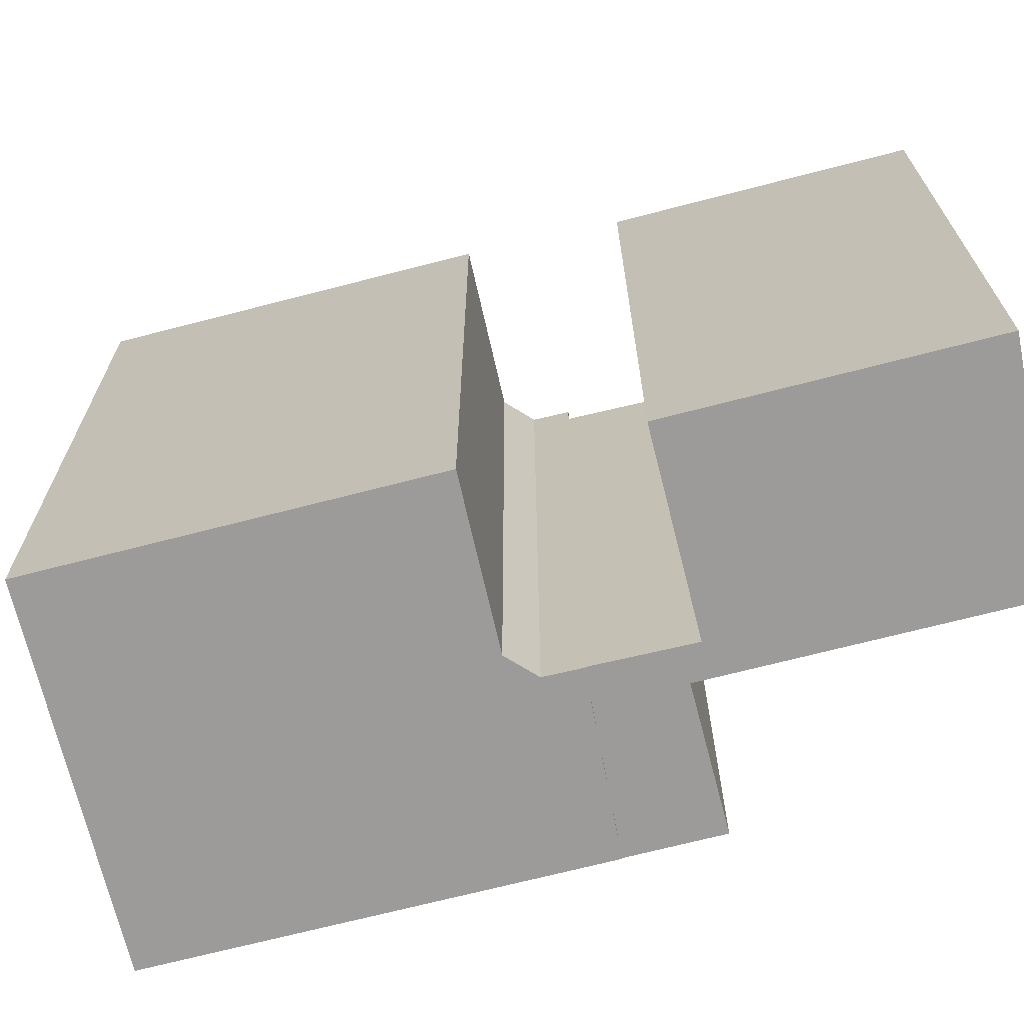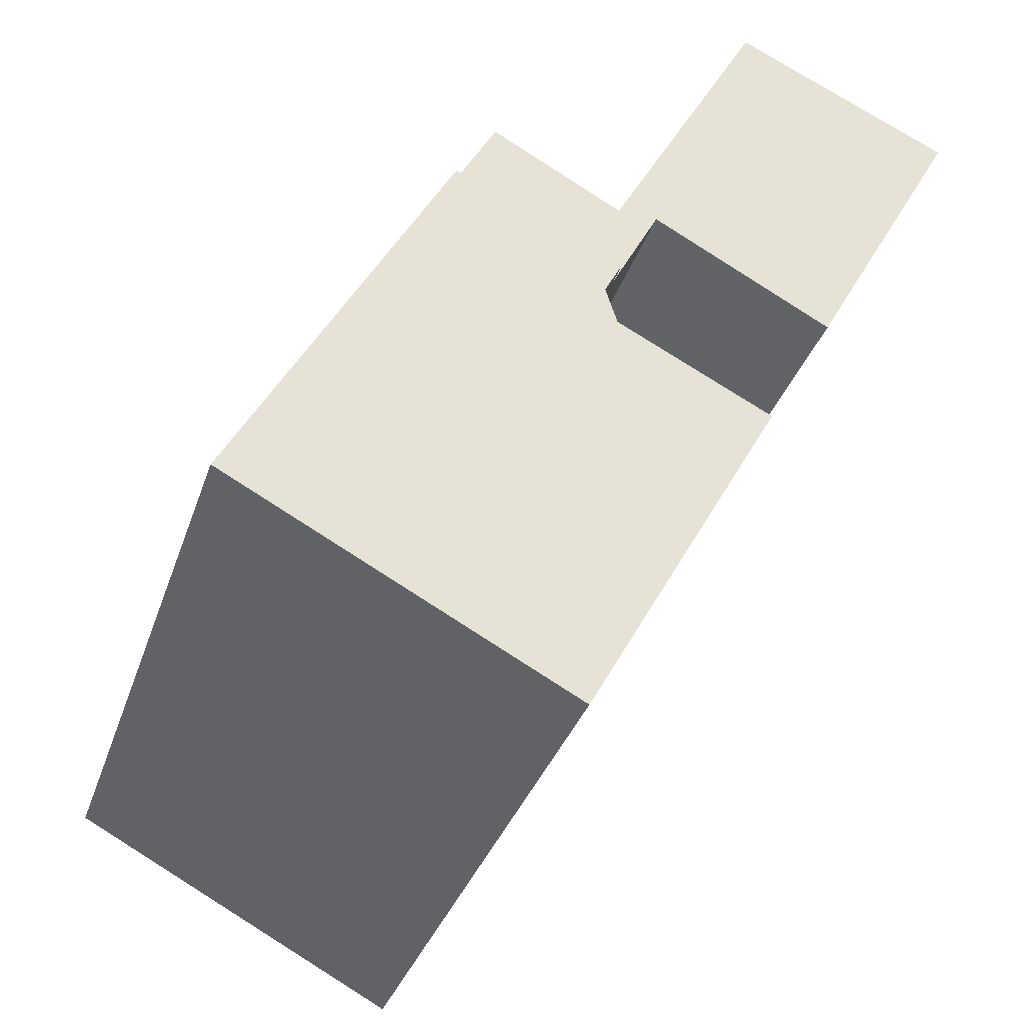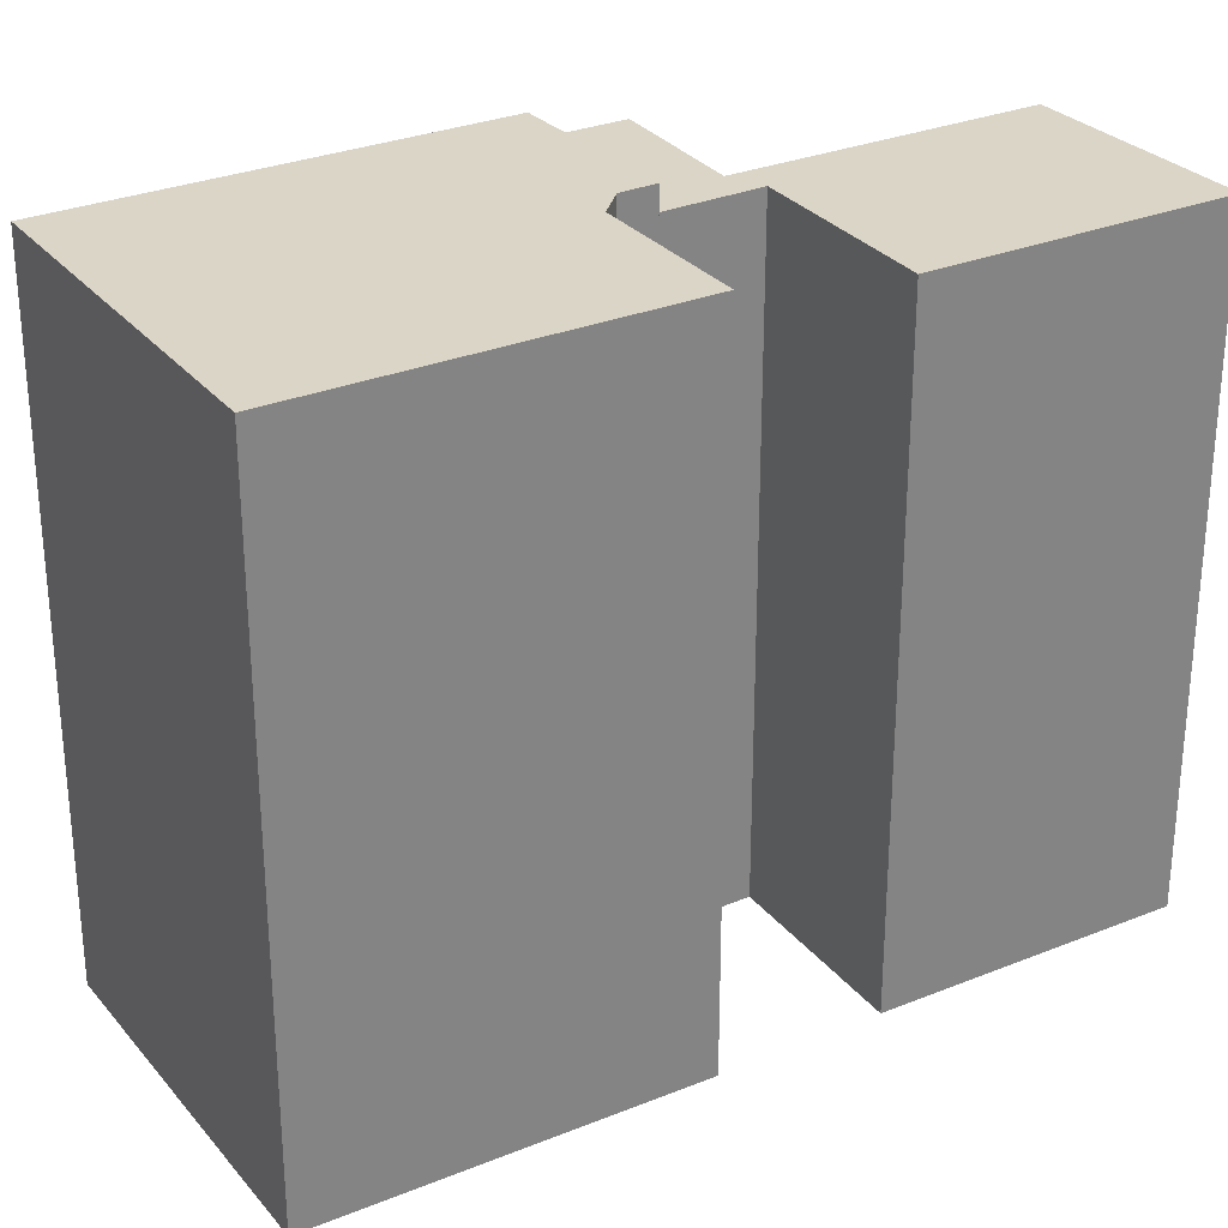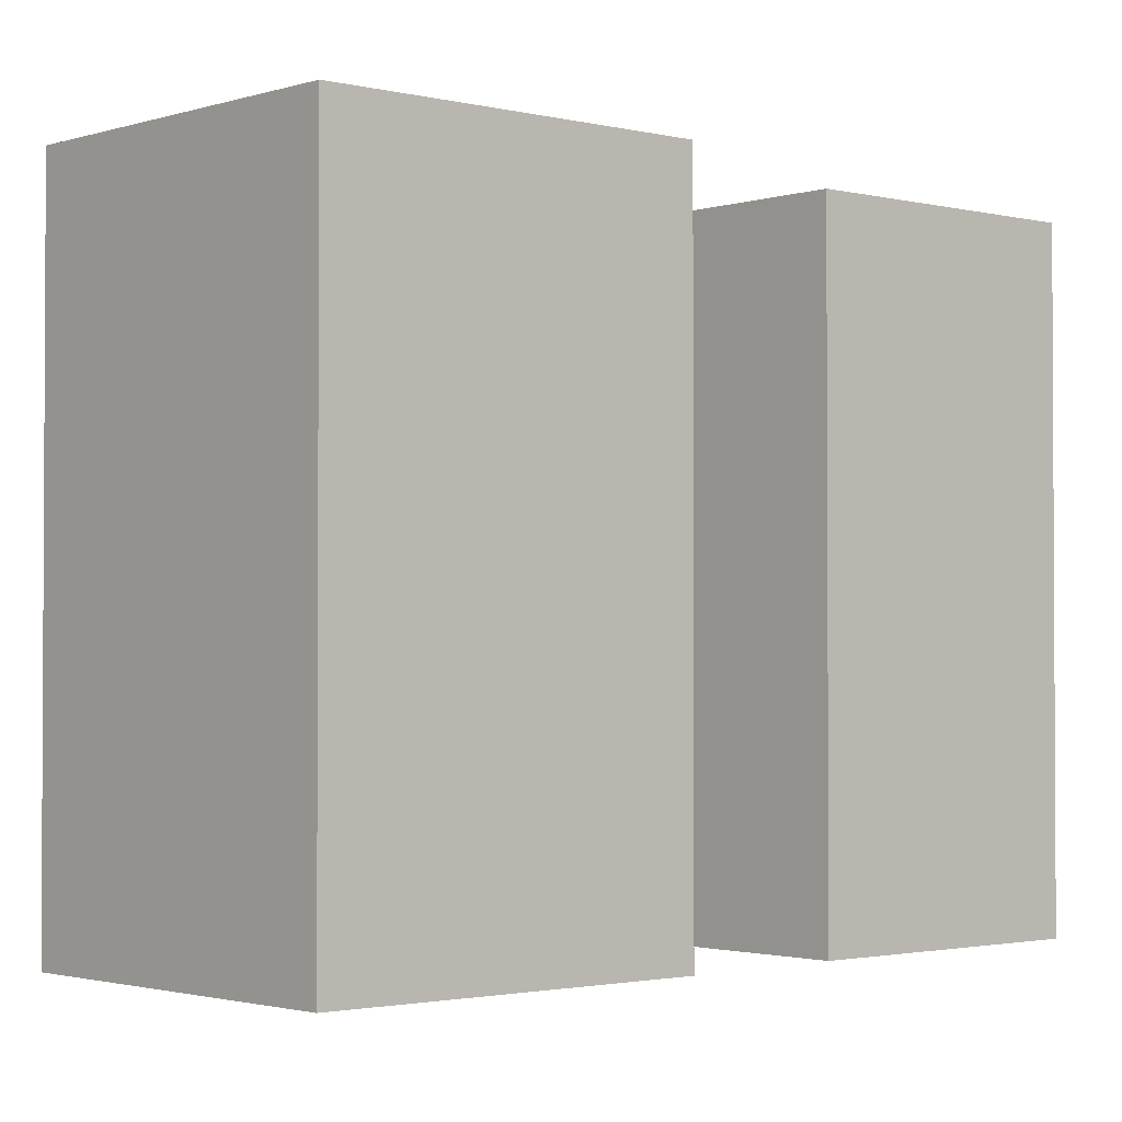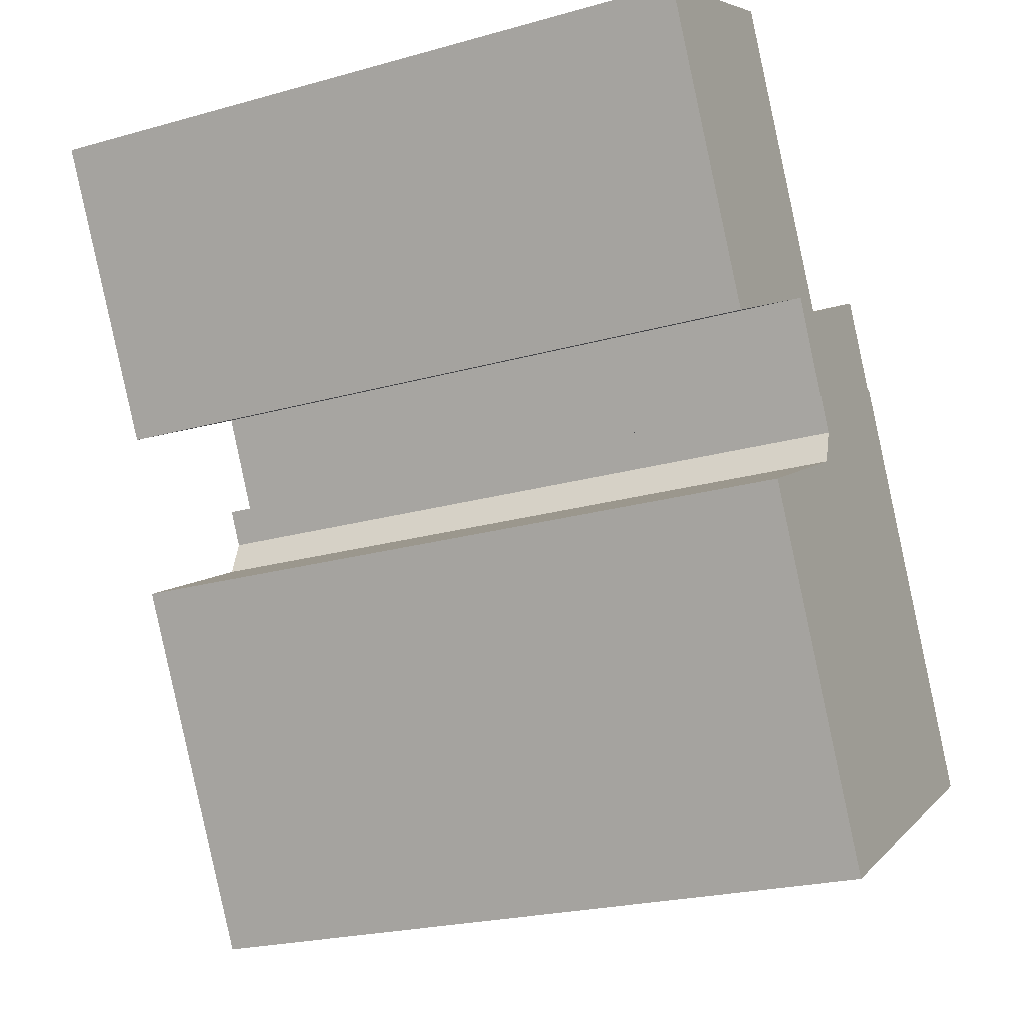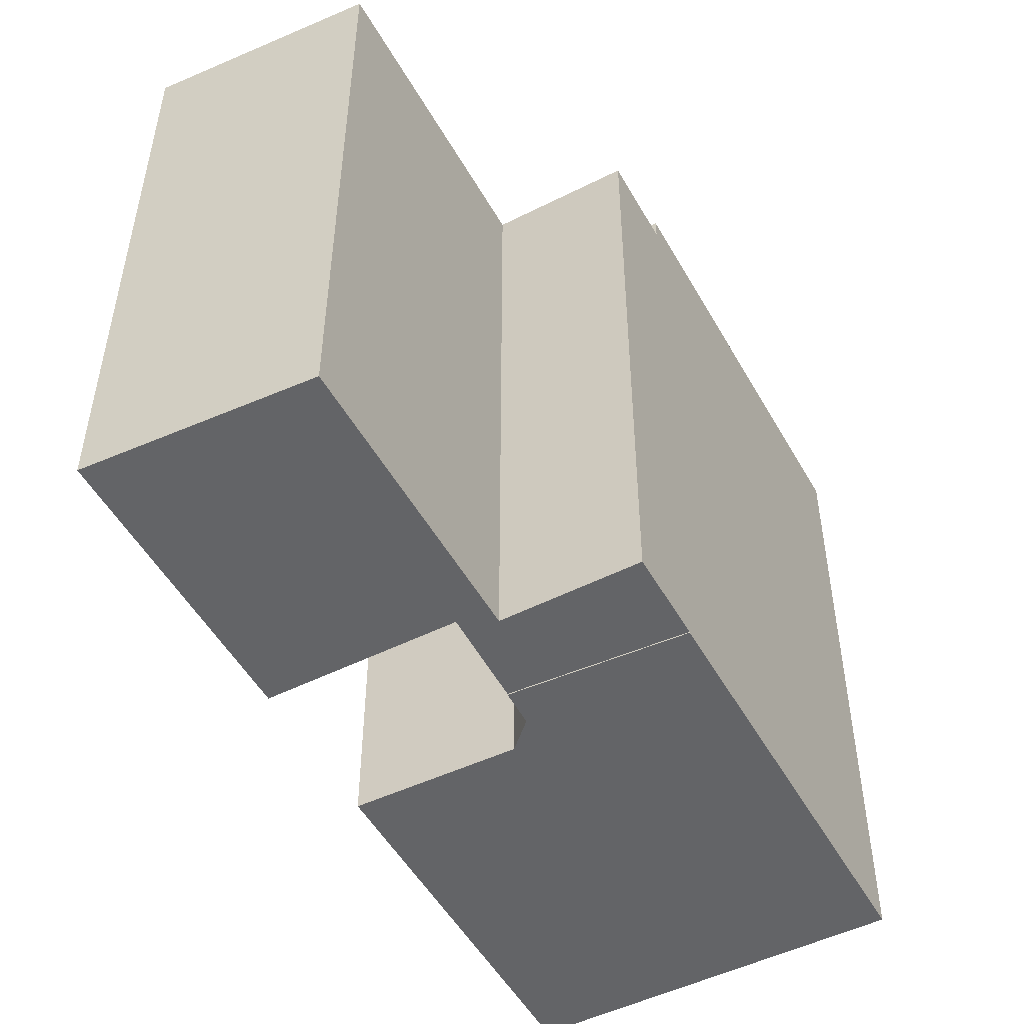
<metadata>
{"format":"obj","ext":"obj","renderer":"f3d","projection":"perspective","resolution":1024,"background":"white","views":[{"elev":-69.9,"azim":-104.3,"up":"+Y"},{"elev":-33.7,"azim":163.0,"up":"+Z"},{"elev":29.6,"azim":-149.6,"up":"+Y"},{"elev":-1.9,"azim":-160.0,"up":"+Y"},{"elev":-22.6,"azim":-64.0,"up":"+Z"},{"elev":38.8,"azim":0.1,"up":"+Z"}]}
</metadata>
<code>
v  -2.5 21.62 4.542
v  3.167 -4.662e-16 7.614
v  -2.5 -2.782e-16 4.543
v  3.167 21.62 7.613
v  -7.262 21.62 13.2
v  -7.263 -8.08e-16 13.2
v  -0.3946 -1.005e-15 16.42
v  -0.3942 21.62 16.42
v  4.422 -4.683e-16 7.649
v  4.423 21.62 7.648
v  8.528 -6.072e-16 9.916
v  8.529 21.62 9.916
v  10 -4.431e-16 7.236
v  10 21.62 7.236
v  4.669 21.62 4.744
v  4.668 -2.905e-16 4.744
v  10.95 -0.04 5.499
v  10 22.4 7.236
v  10 -0.04 7.236
v  10.95 22.4 5.498
v  11.45 -0.04 4.591
v  11.45 22.4 4.59
v  13.94 -0.04 0.06127
v  13.94 22.4 0.06056
v  16.83 -0.04 -5.194
v  16.83 22.4 -5.195
v  6.016 22.4 -10.93
v  6.016 -0.04 -10.93
v  0.3121 22.4 -0.5676
v  0.3117 -0.04 -0.5668
v  0.0004781 22.4 -0.0007086
v  0 -0.04 -2.449e-18
v  4.867 -0.04 2.493
v  4.867 22.4 2.492
v  5.236 22.4 3.659
v  5.236 -0.04 3.659
v  4.669 22.4 4.743
v  4.668 -0.04 4.744
g defaultobject
f 1 2 3
f 2 1 4
f 5 3 6
f 3 5 1
f 7 5 6
f 5 7 8
f 9 8 7
f 8 9 10
f 11 10 9
f 10 11 12
f 13 12 11
f 12 13 14
f 15 13 16
f 13 15 14
f 17 18 19
f 18 17 20
f 21 20 17
f 20 21 22
f 23 22 21
f 22 23 24
f 25 24 23
f 24 25 26
f 27 25 28
f 25 27 26
f 29 28 30
f 28 29 27
f 31 30 32
f 30 31 29
f 33 31 32
f 31 33 34
f 35 33 36
f 33 35 34
f 37 36 38
f 36 37 35
f 19 37 38
f 37 19 18
f 4 16 2
f 16 4 15
f 3 7 6
f 7 3 2
f 7 2 16
f 7 16 9
f 9 16 13
f 9 13 11
f 38 36 19
f 23 28 25
f 28 23 21
f 28 21 17
f 28 17 19
f 28 19 36
f 28 36 33
f 28 33 32
f 28 32 30
f 15 12 14
f 12 15 10
f 10 15 4
f 10 4 8
f 8 4 1
f 8 1 5
f 18 35 37
f 35 18 20
f 35 20 34
f 34 29 31
f 29 34 20
f 29 20 22
f 29 22 27
f 27 22 24
f 27 24 26

</code>
